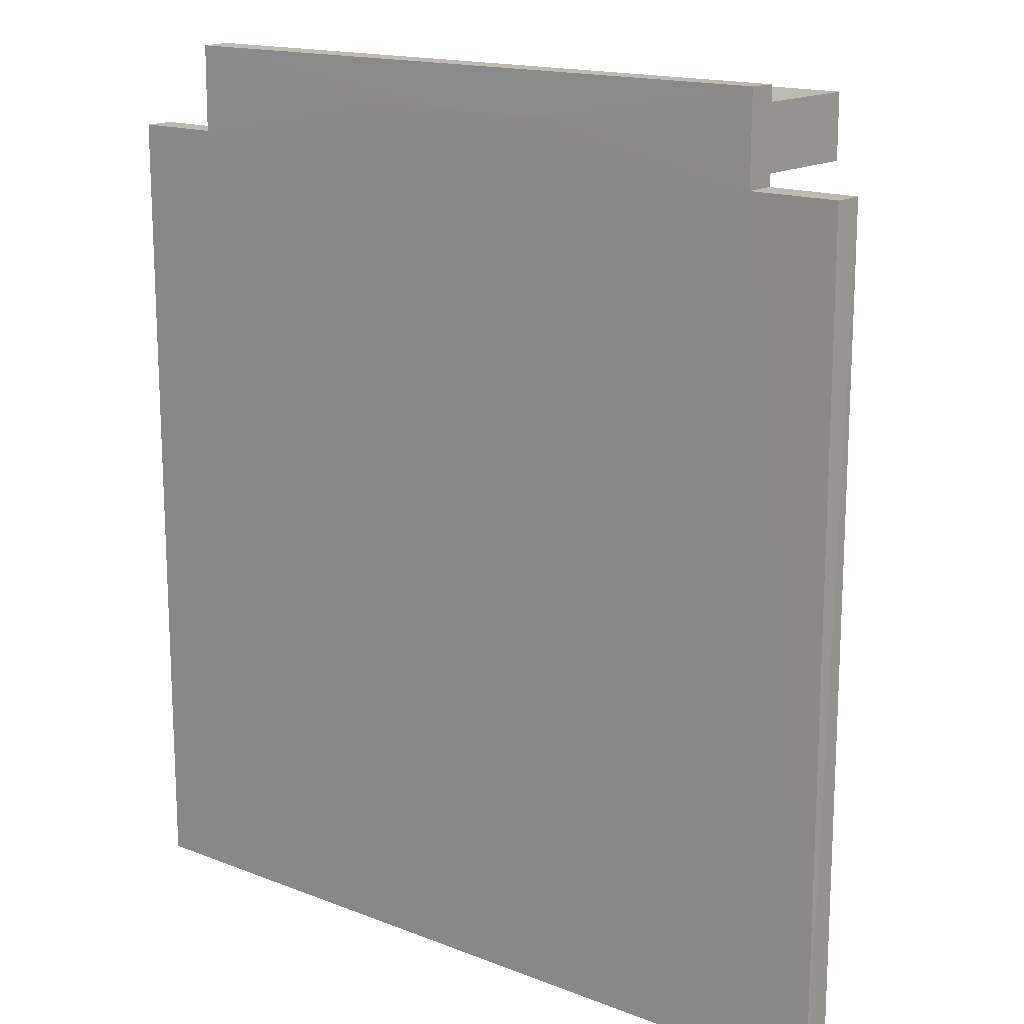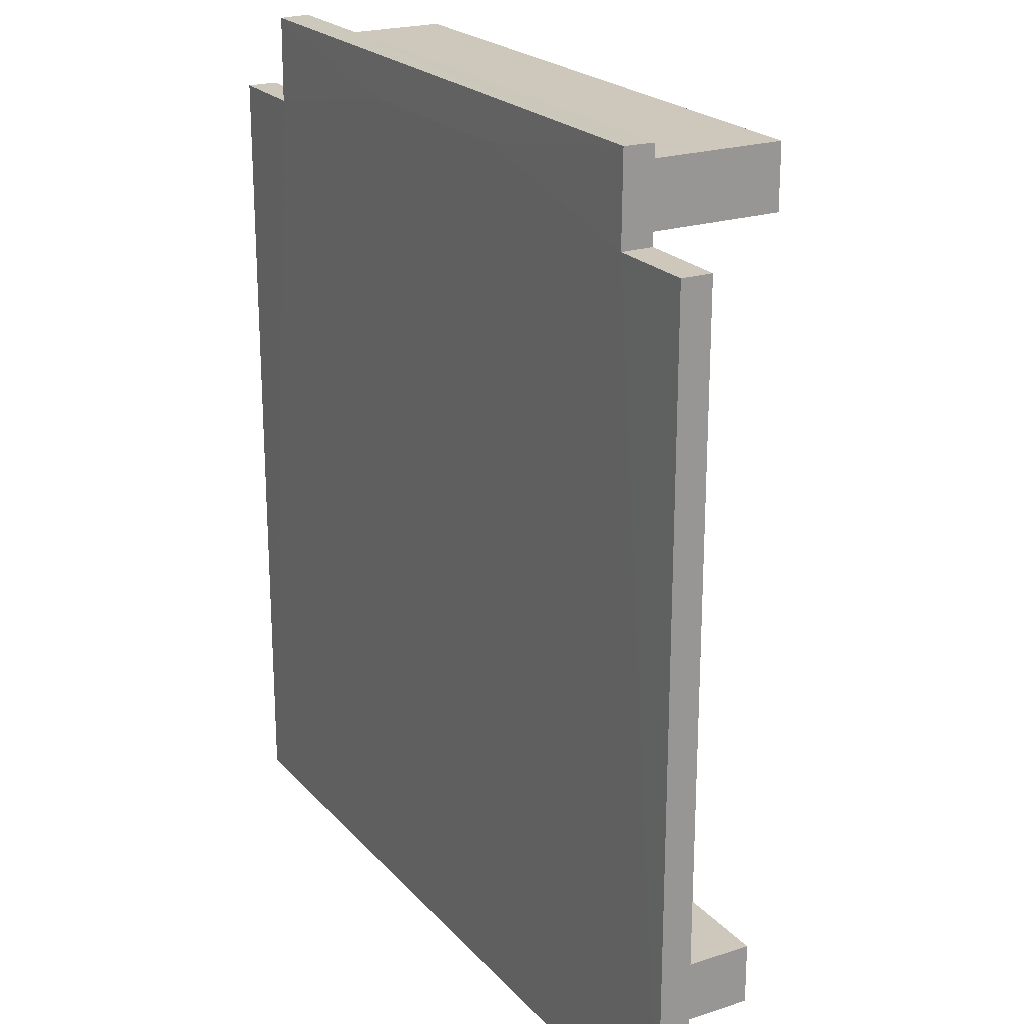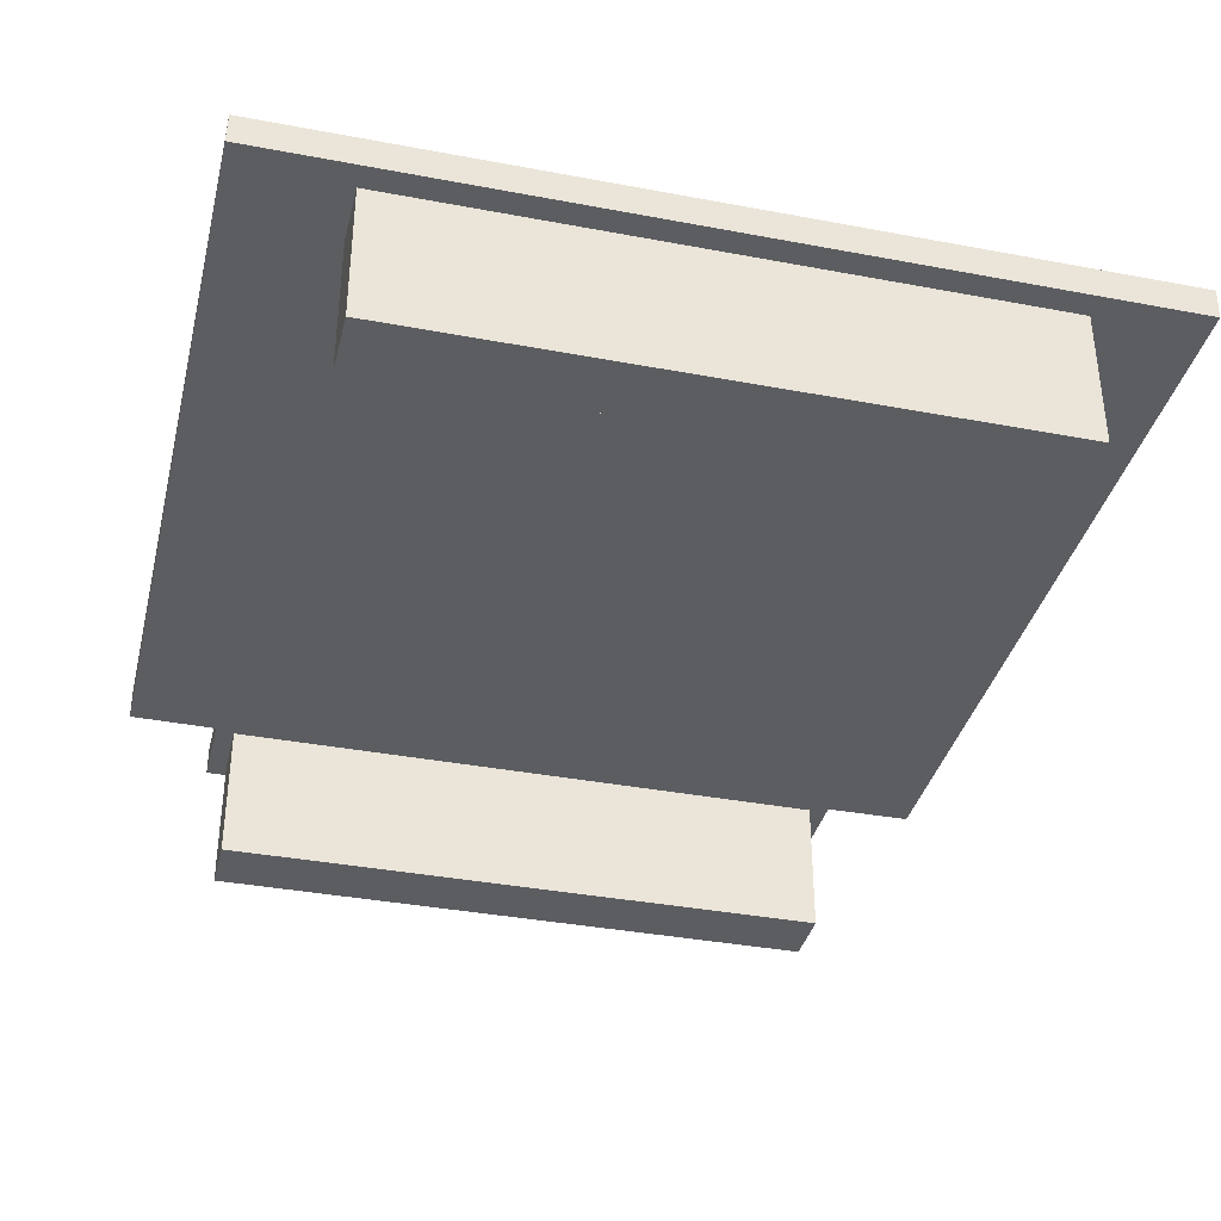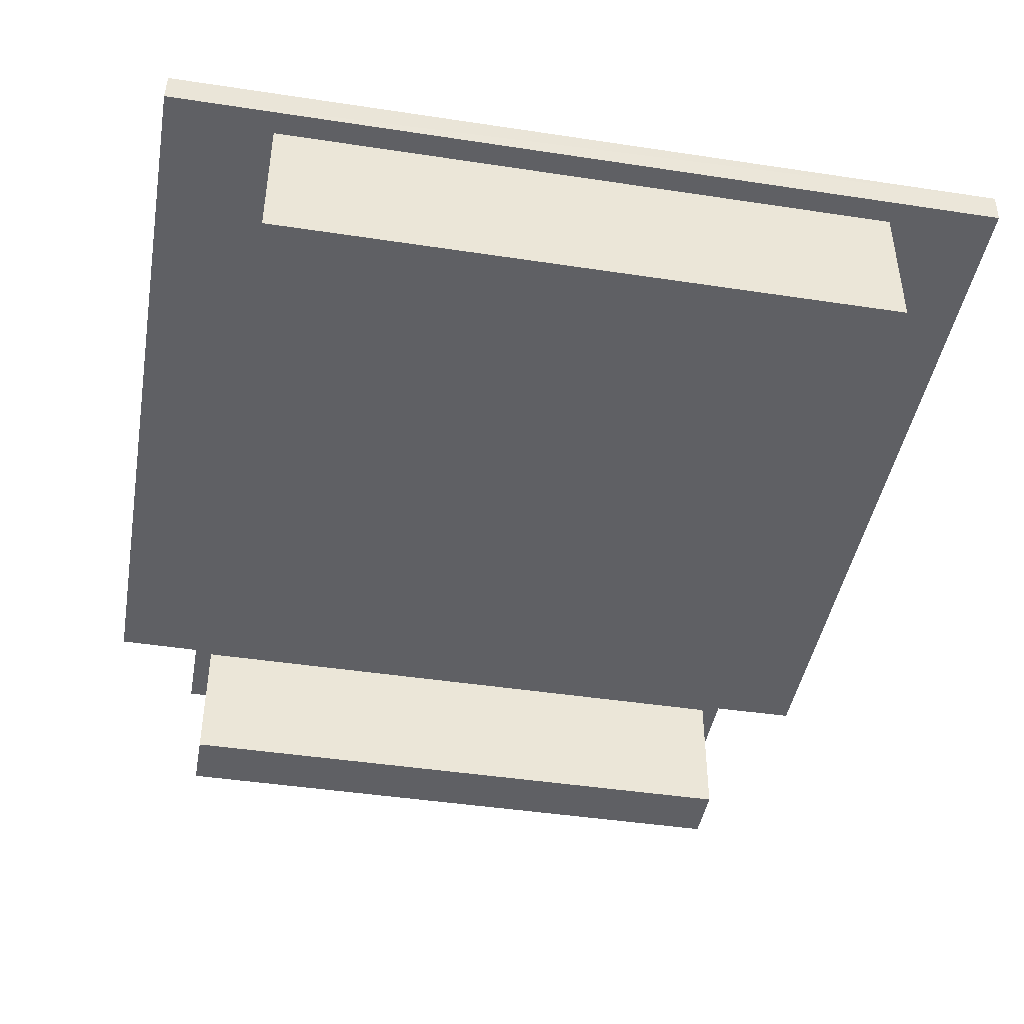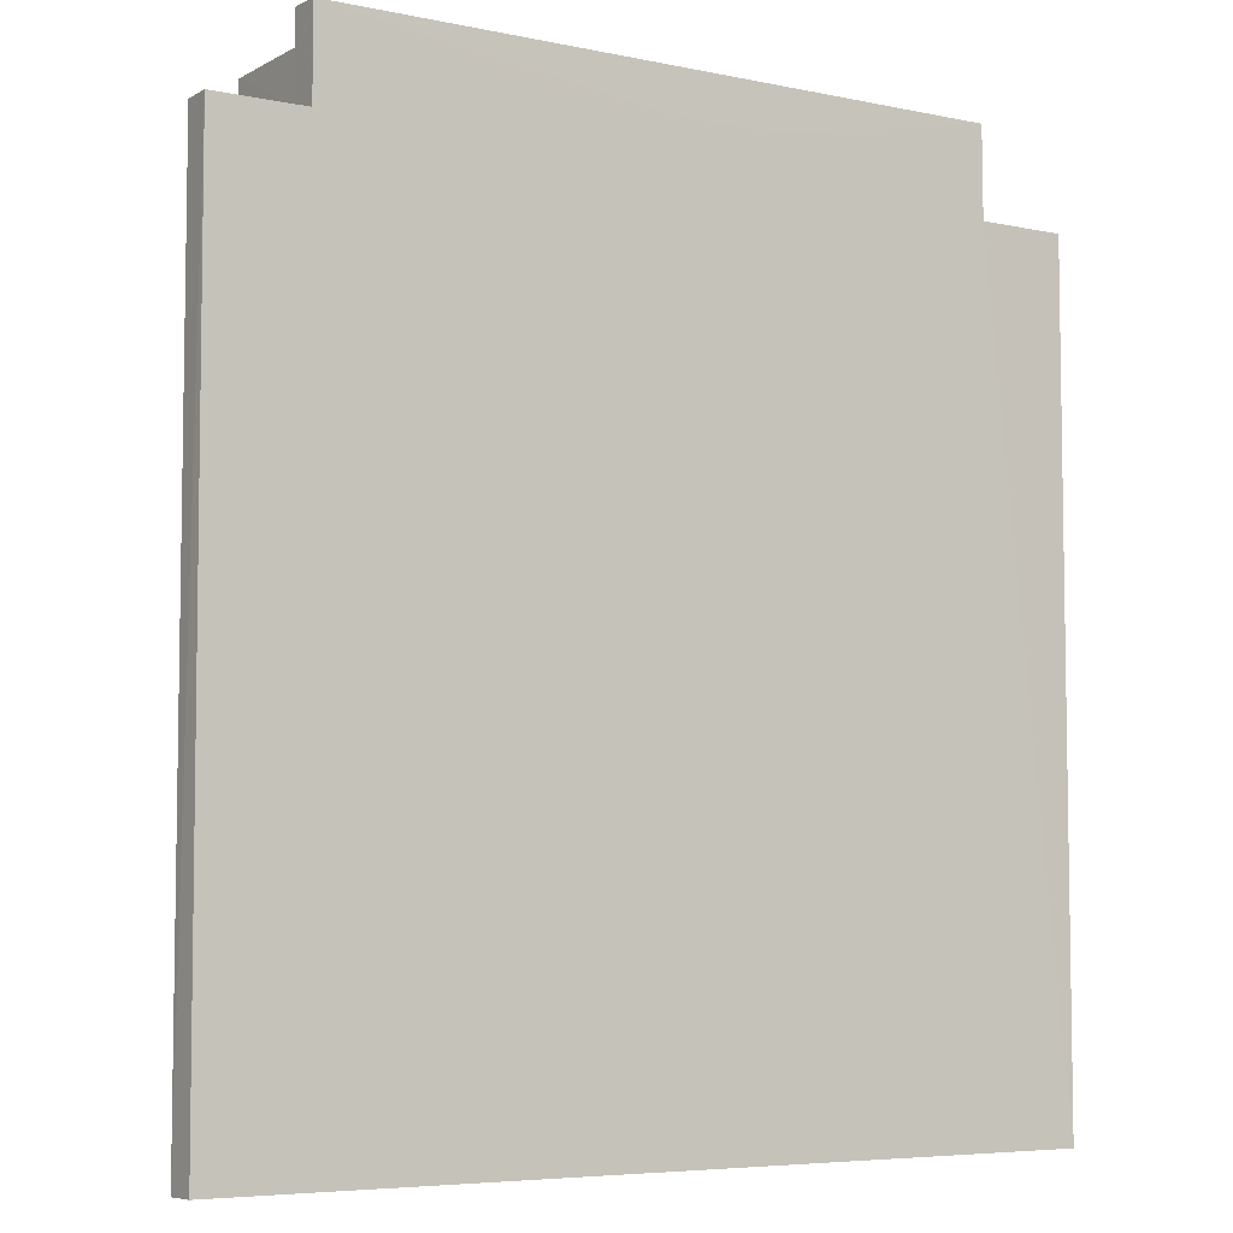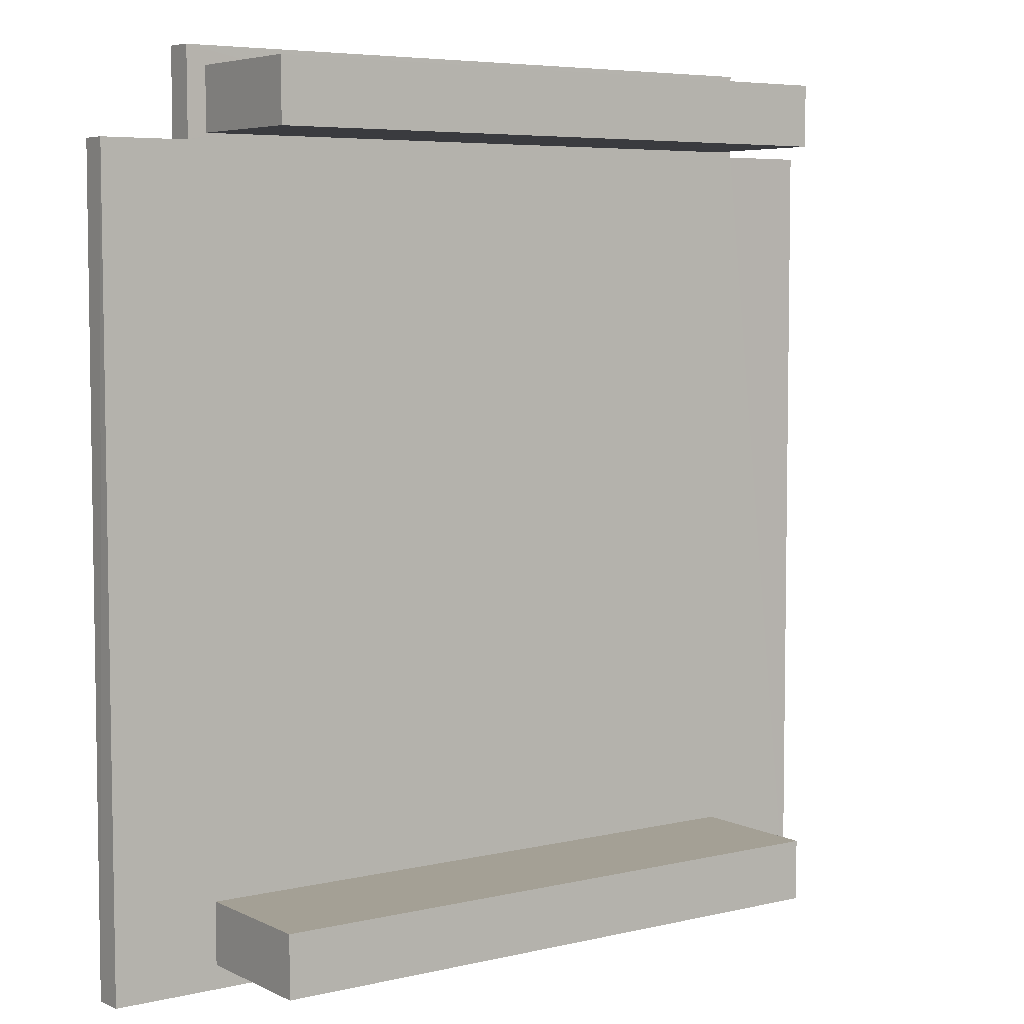
<metadata>
{"format":"obj","ext":"obj","renderer":"f3d","projection":"perspective","resolution":1024,"background":"white","views":[{"elev":15.8,"azim":-140.9,"up":"+Z"},{"elev":21.9,"azim":-119.7,"up":"+Z"},{"elev":-36.9,"azim":166.3,"up":"+Y"},{"elev":-44.1,"azim":169.9,"up":"+Y"},{"elev":-5.8,"azim":147.2,"up":"+Z"},{"elev":5.7,"azim":-35.5,"up":"+Z"}]}
</metadata>
<code>
v 25.55 8.443 -26.85
v -24.88 8.44 -26.82
v 20.2 8.437 22.16
v 25.52 8.463 22.16
v -19.59 10.28 27.37
v 20.2 10.28 27.34
v 20.2 8.473 27.37
v -19.59 8.468 27.34
v 25.55 10.28 22.16
v 25.51 10.31 -26.82
v -24.91 10.31 -26.85
v -24.89 10.29 22.06
v -24.92 8.466 22.06
v -19.59 10.31 22.06
v 20.2 10.31 22.16
v -19.59 8.437 22.06
v 0.3159 8.436 24.81
v 0.3159 10.31 24.81
v -6.244 8.435 24.81
v 6.878 8.437 24.81
v -6.299 10.31 24.88
v 6.878 10.31 24.81
v -18.43 8.437 22.47
v 19.06 8.437 22.47
v 19.06 8.437 26.22
v -18.43 8.437 26.22
v -18.43 0 22.47
v 19.06 0 22.47
v 19.06 0 26.22
v -18.43 0 26.22
v -18.43 4.233 24.36
v 19.07 4.236 24.3
v 9.373 -0 22.85
v 9.91 -0 25.86
v 9.732 3.75 25.8
v 9.823 3.75 22.87
v -9.491 1.831e-06 22.9
v -8.631 0 25.68
v -10.54 3.75 23.82
v -7.835 3.75 24.91
v -18.43 8.437 -25.37
v 19.06 8.437 -25.37
v 19.06 8.437 -21.62
v -18.43 8.437 -21.62
v -18.43 0 -25.37
v 19.06 0 -25.37
v 19.06 0 -21.62
v -18.43 0 -21.62
v -18.43 4.245 -23.49
v 19.07 4.182 -23.5
v -8.491 3.75 -24.89
v -9.108 1.199e-06 -24.89
v -9.448 3.75 -21.97
v -8.779 0 -22.15
v 9.366 -9.894e-07 -24.98
v 10.23 -6.299e-06 -21.87
v 9.013 3.75 -22.12
v 10.6 3.75 -24.78
f 1 2 3
f 4 1 3
f 5 6 7
f 8 5 7
f 9 10 1
f 4 9 1
f 11 2 1
f 10 11 1
f 11 12 13
f 2 11 13
f 14 12 11
f 15 3 7
f 6 15 7
f 4 3 15
f 9 4 15
f 15 11 10
f 9 15 10
f 12 14 16
f 13 12 16
f 14 5 8
f 14 8 16
f 11 15 14
f 3 2 16
f 2 13 16
f 3 16 17
f 17 8 7
f 6 5 18
f 14 15 18
f 17 16 19
f 16 8 19
f 8 17 19
f 20 7 3
f 17 20 3
f 17 7 20
f 18 5 21
f 14 21 5
f 14 18 21
f 15 6 22
f 18 15 22
f 6 18 22
f 23 24 25
f 26 23 25
f 23 27 28
f 24 23 28
f 25 29 30
f 26 25 30
f 23 26 31
f 26 30 31
f 30 27 31
f 24 28 32
f 23 31 27
f 32 28 29
f 29 25 32
f 25 24 32
f 33 34 28
f 35 34 36
f 33 34 35
f 36 33 35
f 34 33 36
f 28 27 33
f 30 29 34
f 28 34 29
f 33 37 38
f 34 33 38
f 30 34 38
f 30 38 37
f 27 30 37
f 33 27 37
f 39 38 40
f 40 37 39
f 40 38 37
f 37 38 39
f 41 42 43
f 44 41 43
f 41 45 46
f 42 41 46
f 43 47 48
f 44 43 48
f 41 44 49
f 44 48 49
f 48 45 49
f 42 46 50
f 41 49 45
f 50 46 47
f 47 43 50
f 43 42 50
f 51 52 53
f 52 54 53
f 46 45 52
f 48 52 45
f 48 54 52
f 48 47 54
f 46 55 56
f 47 46 56
f 54 47 56
f 52 54 56
f 52 56 55
f 46 52 55
f 57 56 58
f 58 55 57
f 56 55 58
f 55 56 57

</code>
